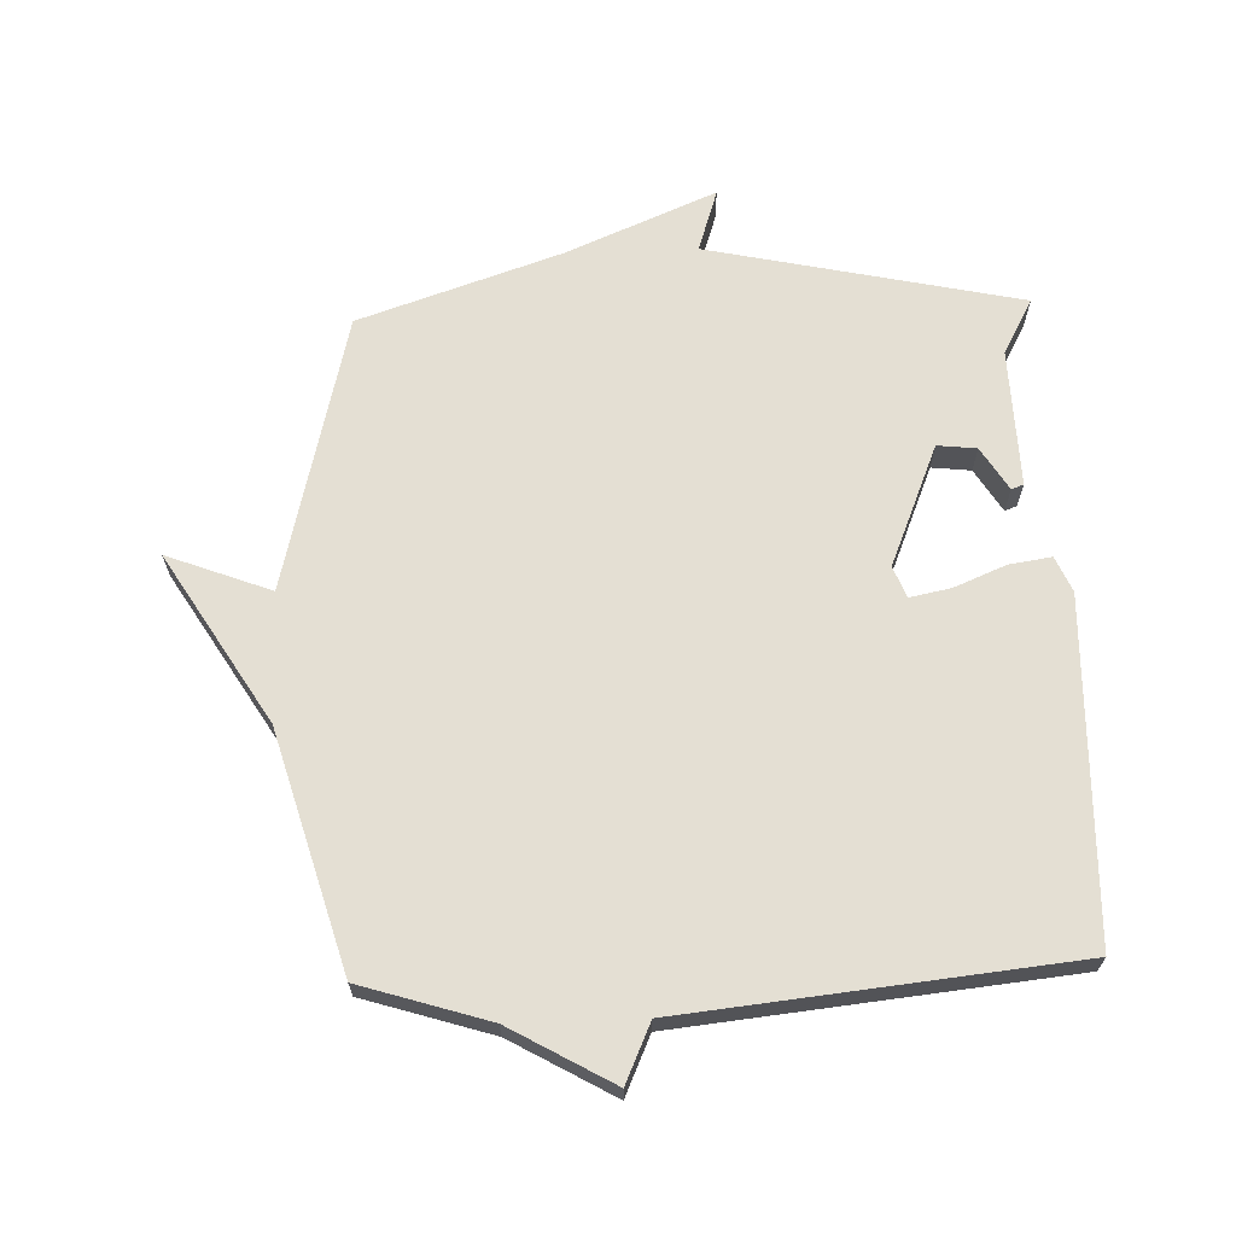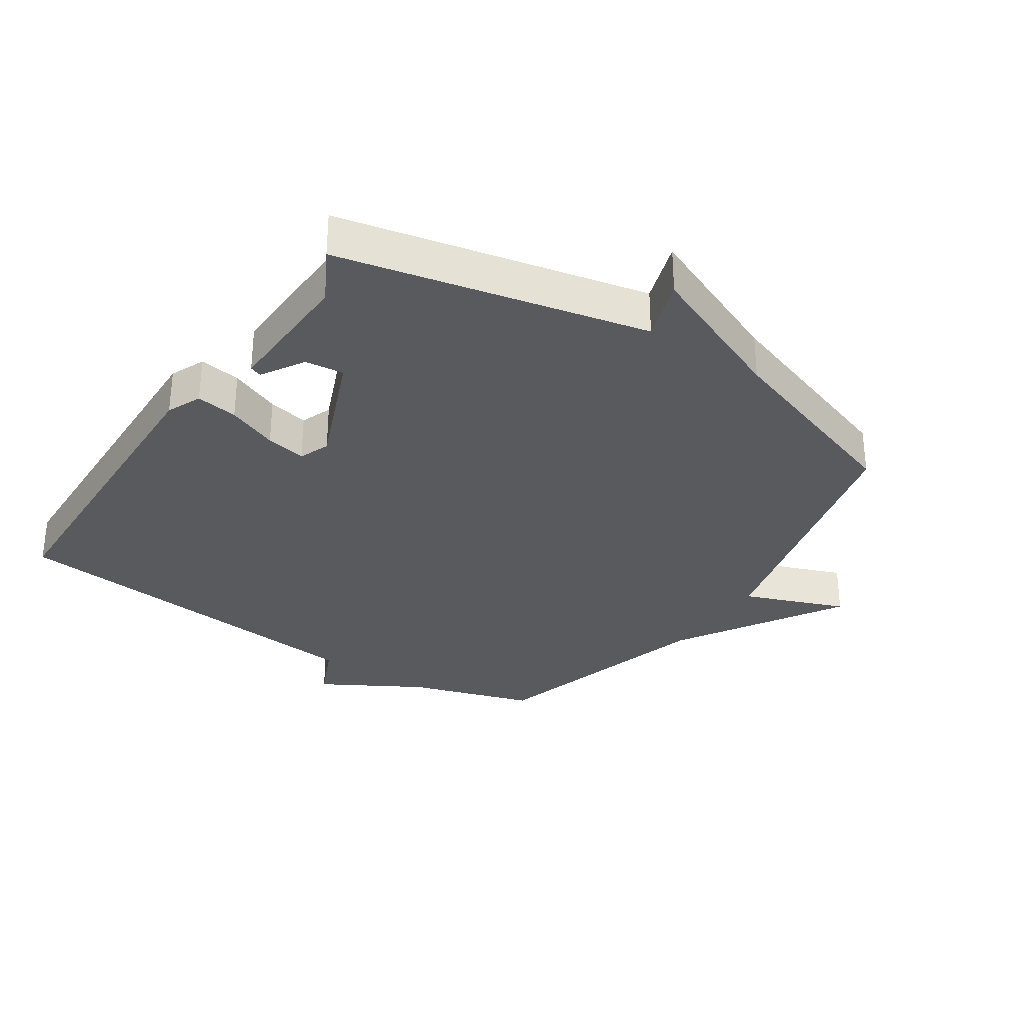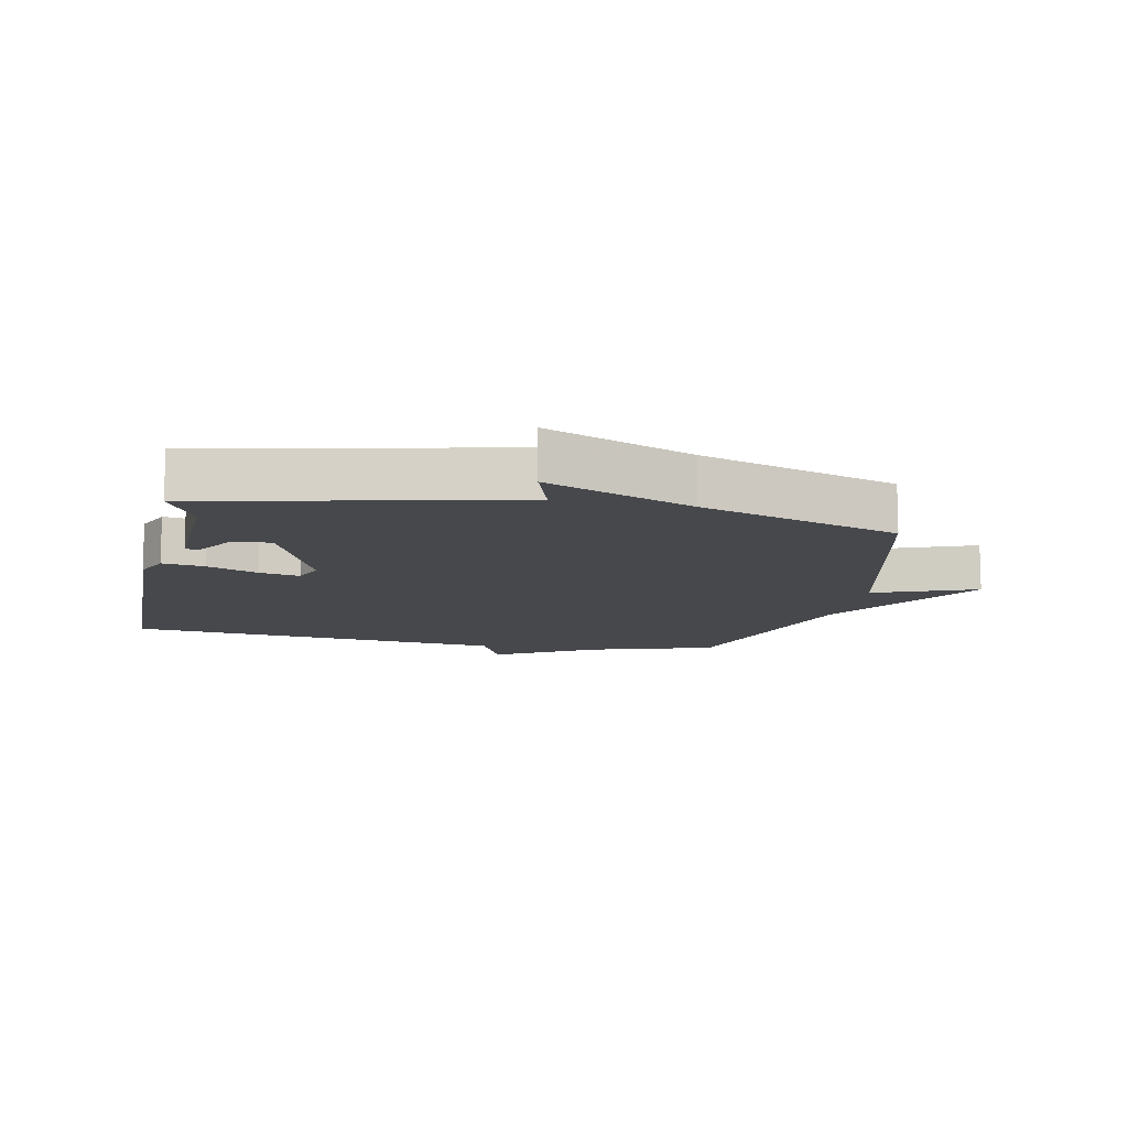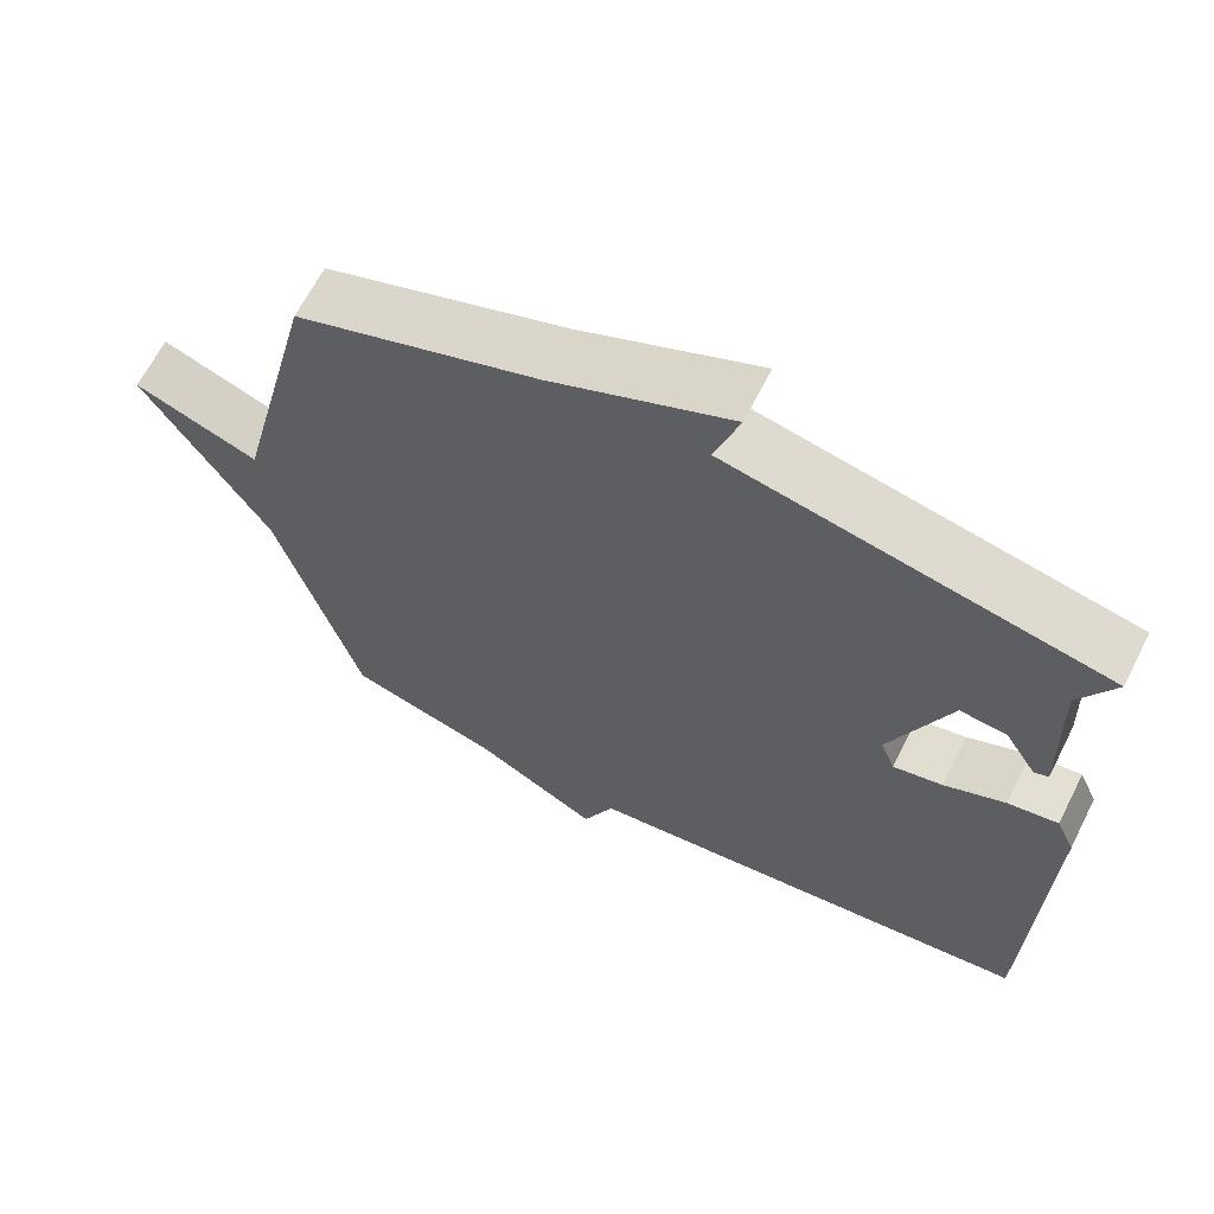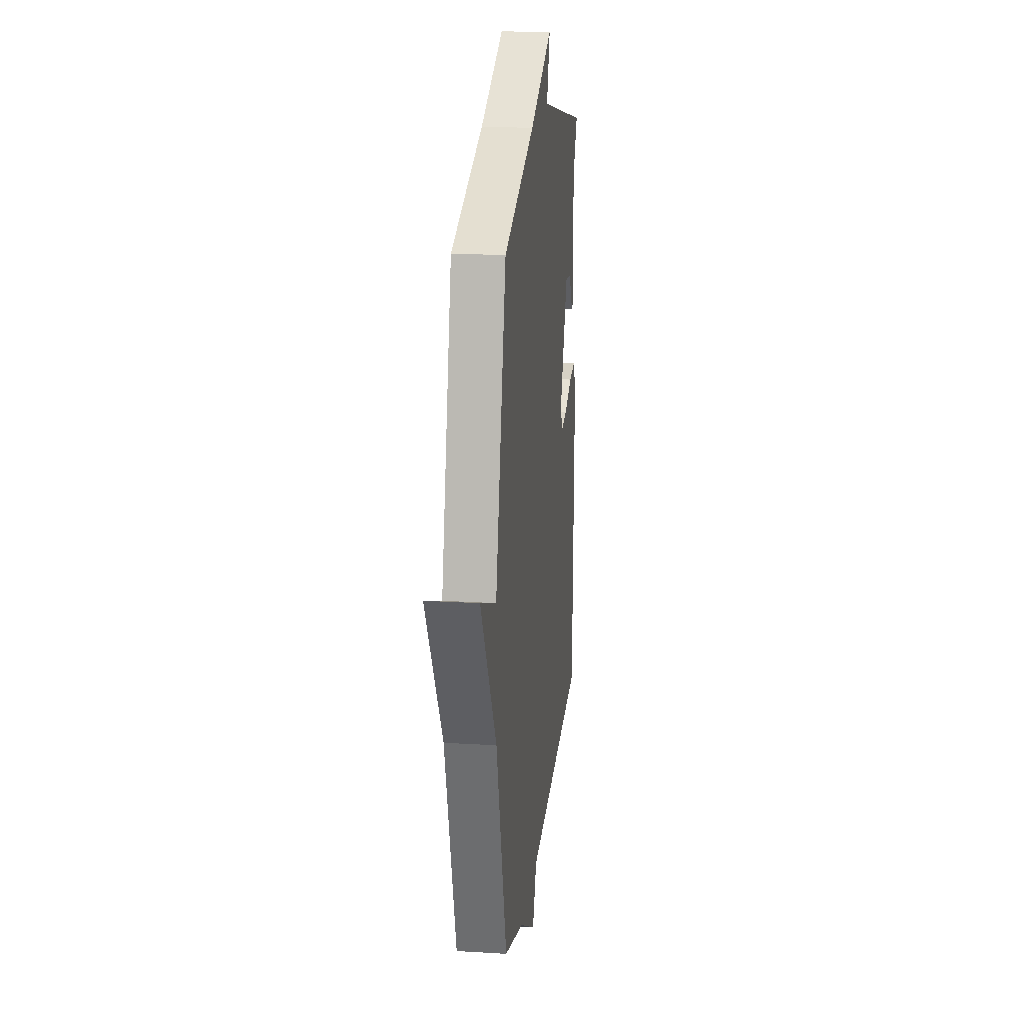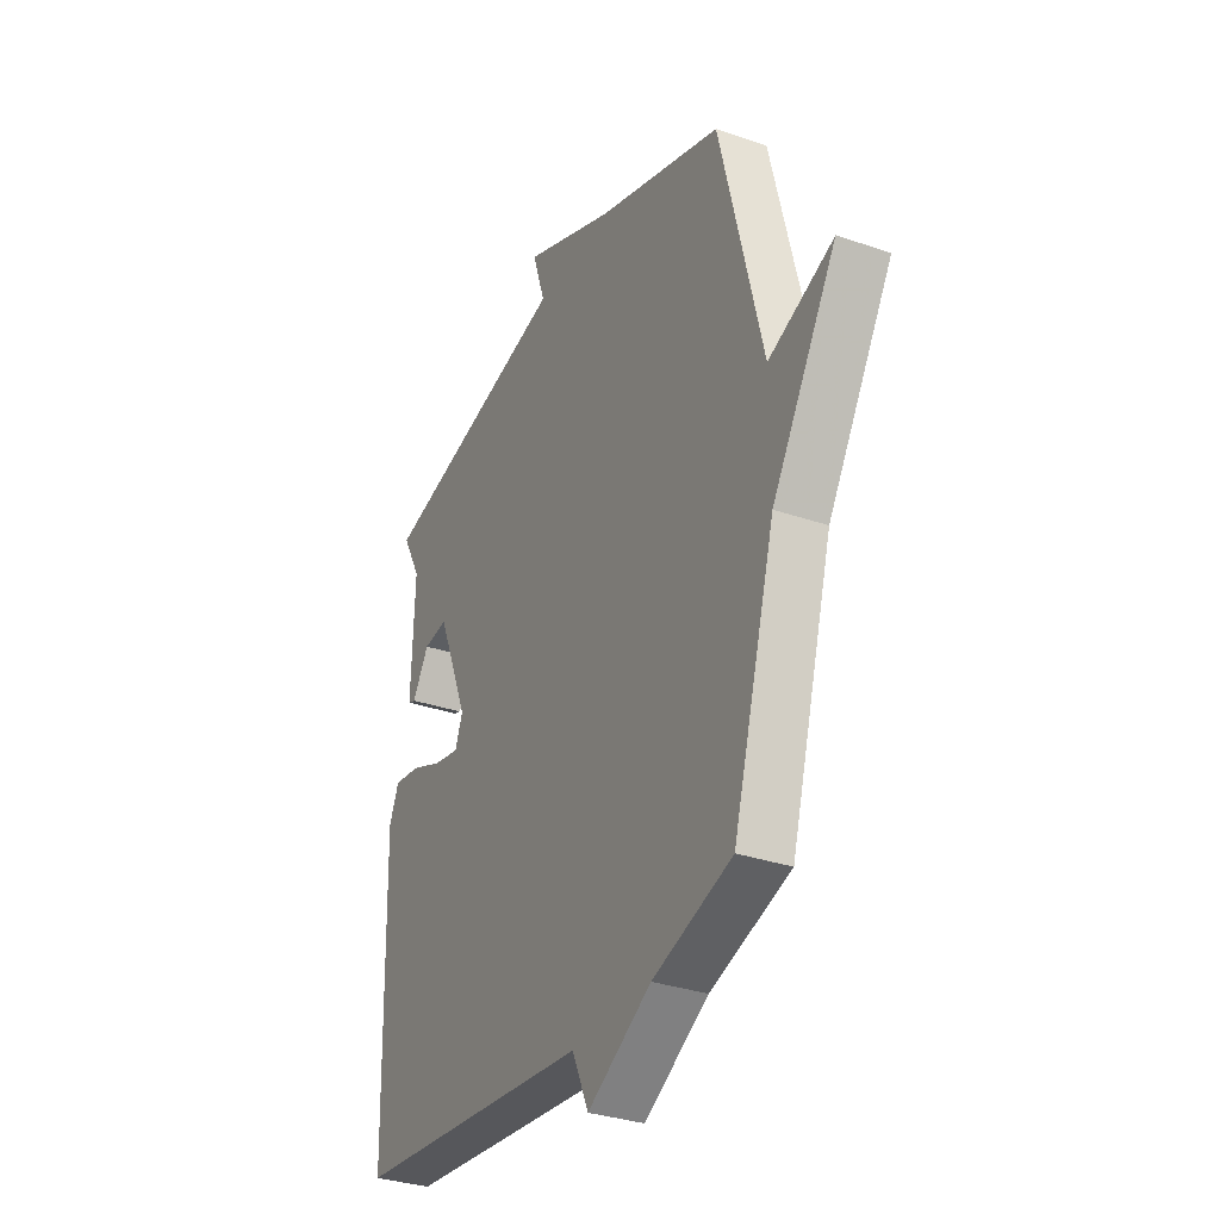
<metadata>
{"format":"obj","ext":"obj","renderer":"f3d","projection":"perspective","resolution":1024,"background":"white","views":[{"elev":66.4,"azim":178.0,"up":"+Y"},{"elev":-31.7,"azim":-33.6,"up":"+Y"},{"elev":-11.3,"azim":-11.6,"up":"+Y"},{"elev":65.0,"azim":-153.2,"up":"+Z"},{"elev":19.1,"azim":96.6,"up":"+Z"},{"elev":-32.6,"azim":64.4,"up":"+Z"}]}
</metadata>
<code>
v -0.5 0.07 0.5
v -0.014 0.07 0.606
v -0.046 0.07 0.704
v 0.186 0.07 0.606
v 0.5 0.07 0.5
v 0.606 0.07 0.068
v 0.767 0.07 0.13
v 0.606 0.07 -0.132
v 0.5 0.07 -0.5
v 0.302 0.07 -0.562
v 0.143 0.07 -0.653
v 0.102 0.07 -0.562
v -0.5 0.07 -0.5
v -0.514 0.07 0.028
v -0.49 0.07 0.083
v -0.424 0.07 0.073
v -0.344 0.07 0.04
v -0.28 0.07 0.027
v -0.261 0.07 0.076
v -0.339 0.07 0.265
v -0.4 0.07 0.258
v -0.441 0.07 0.191
v -0.46 0.07 0.198
v -0.453 0.07 0.413
v -0.5 0 0.5
v -0.014 0 0.606
v -0.046 0 0.704
v 0.186 0 0.606
v 0.5 0 0.5
v 0.606 0 0.068
v 0.767 0 0.13
v 0.606 0 -0.132
v 0.5 0 -0.5
v 0.302 0 -0.562
v 0.143 0 -0.653
v 0.102 0 -0.562
v -0.5 0 -0.5
v -0.514 0 0.028
v -0.49 0 0.083
v -0.424 0 0.073
v -0.344 0 0.04
v -0.28 0 0.027
v -0.261 0 0.076
v -0.339 0 0.265
v -0.4 0 0.258
v -0.441 0 0.191
v -0.46 0 0.198
v -0.453 0 0.413
f 21 22 23 24
f 20 21 24
f 20 24 1 2
f 19 20 2
f 18 19 2
f 15 16 17
f 14 15 17
f 13 14 17
f 12 13 17
f 12 17 18
f 10 11 12
f 12 18 2
f 10 12 2
f 9 10 2
f 8 9 2
f 6 7 8
f 6 8 2
f 5 6 2
f 4 5 2
f 2 3 4
f 48 47 46 45
f 48 45 44
f 26 25 48 44
f 26 44 43
f 26 43 42
f 41 40 39
f 41 39 38
f 41 38 37
f 41 37 36
f 42 41 36
f 36 35 34
f 26 42 36
f 26 36 34
f 26 34 33
f 26 33 32
f 32 31 30
f 26 32 30
f 26 30 29
f 26 29 28
f 28 27 26
f 1 25 26 2
f 2 26 27 3
f 3 27 28 4
f 4 28 29 5
f 5 29 30 6
f 6 30 31 7
f 7 31 32 8
f 8 32 33 9
f 9 33 34 10
f 10 34 35 11
f 11 35 36 12
f 12 36 37 13
f 13 37 38 14
f 14 38 39 15
f 15 39 40 16
f 16 40 41 17
f 17 41 42 18
f 18 42 43 19
f 19 43 44 20
f 20 44 45 21
f 21 45 46 22
f 22 46 47 23
f 23 47 48 24
f 24 48 25 1

</code>
